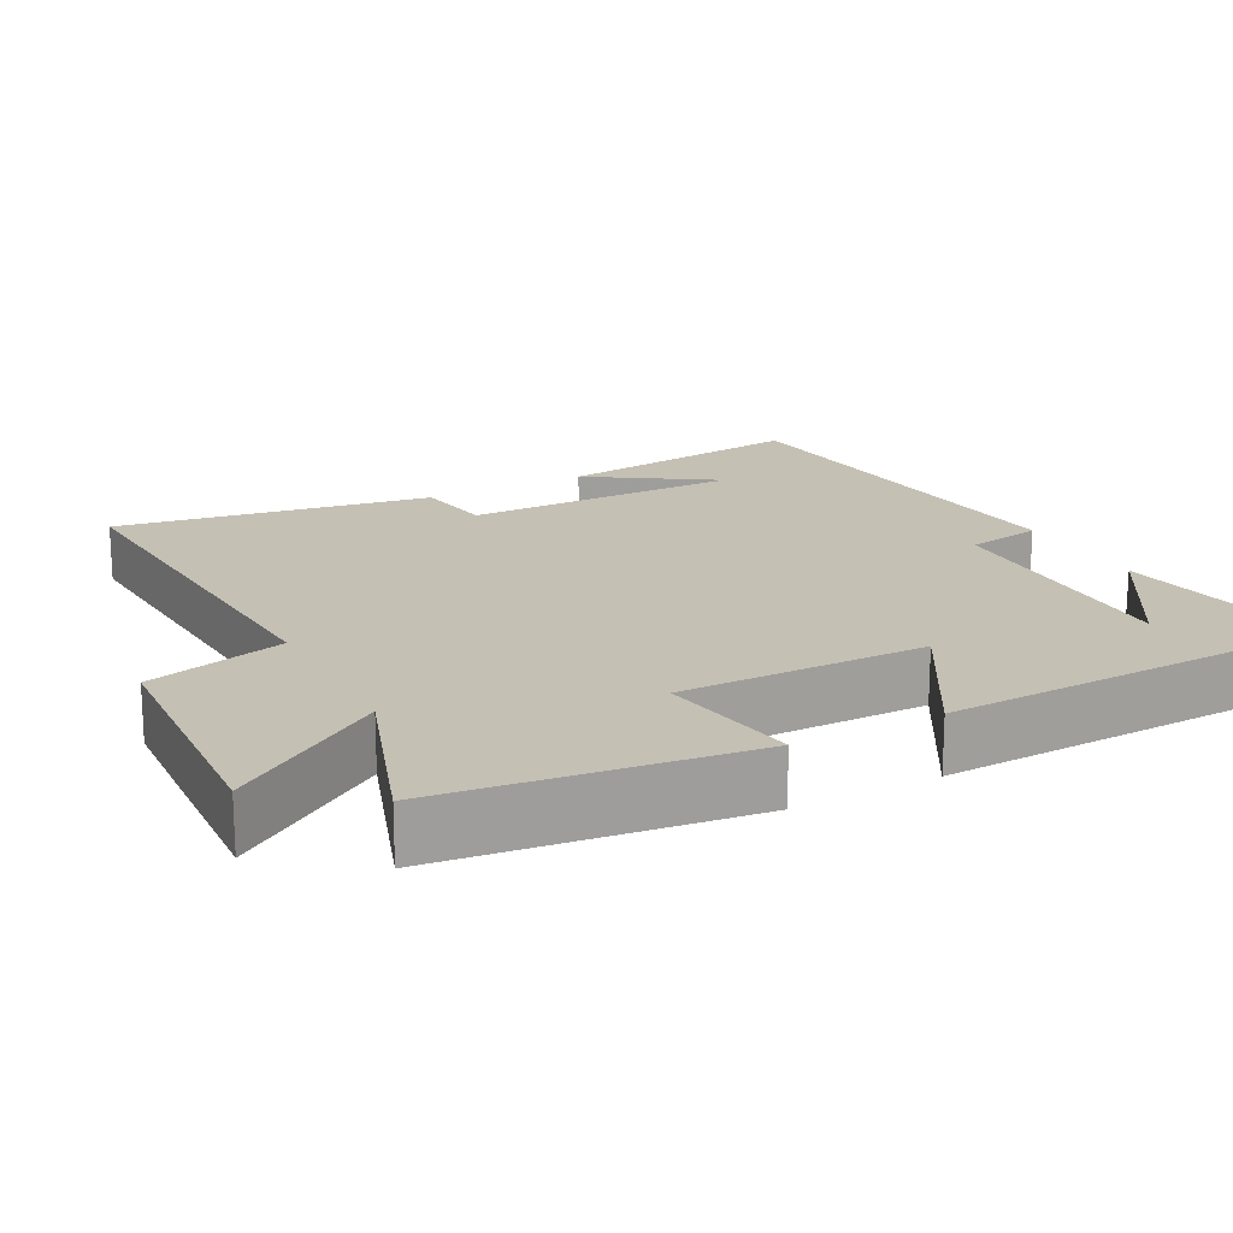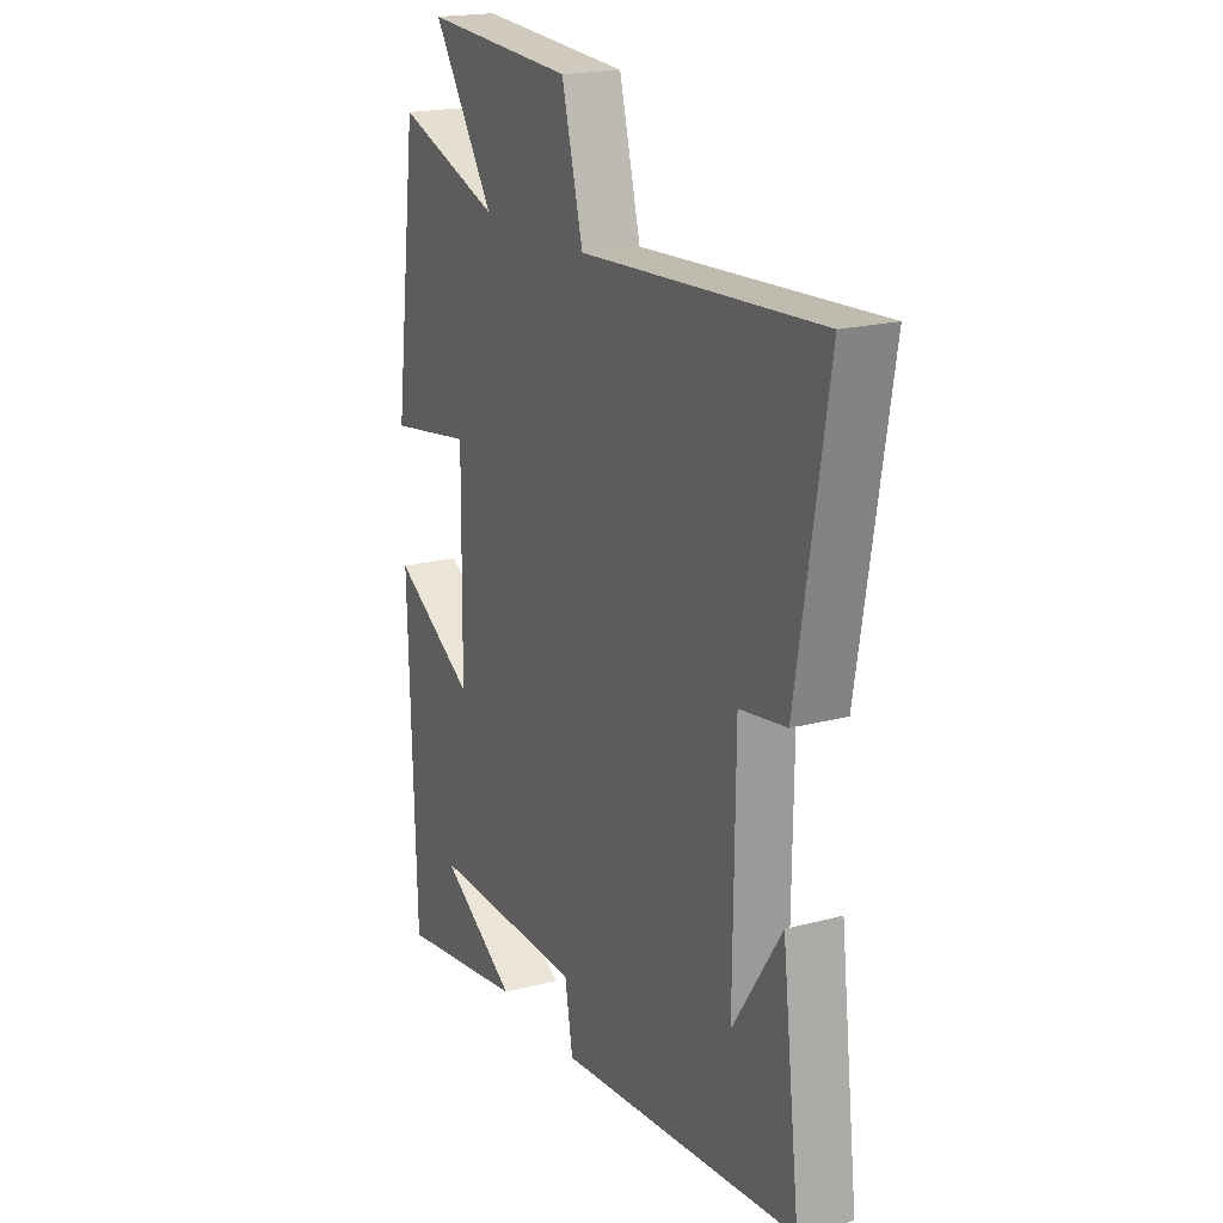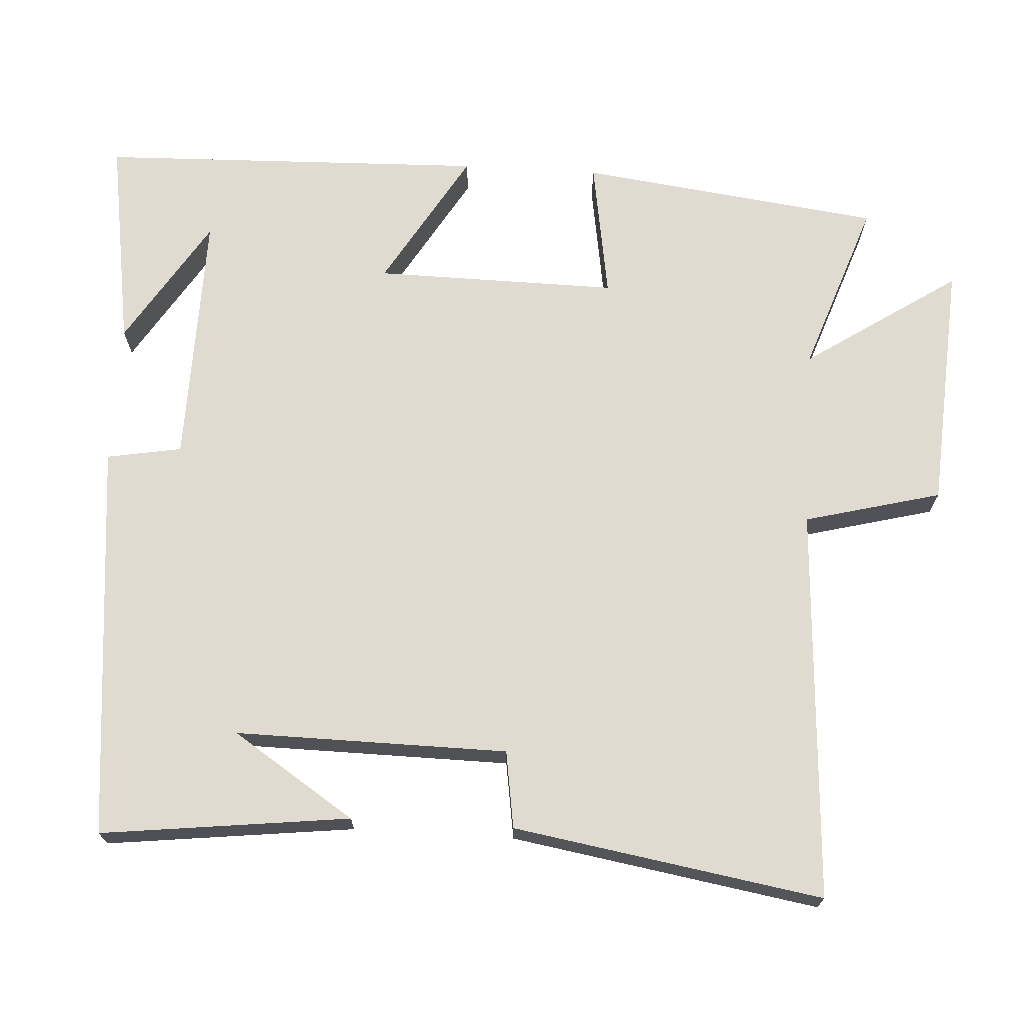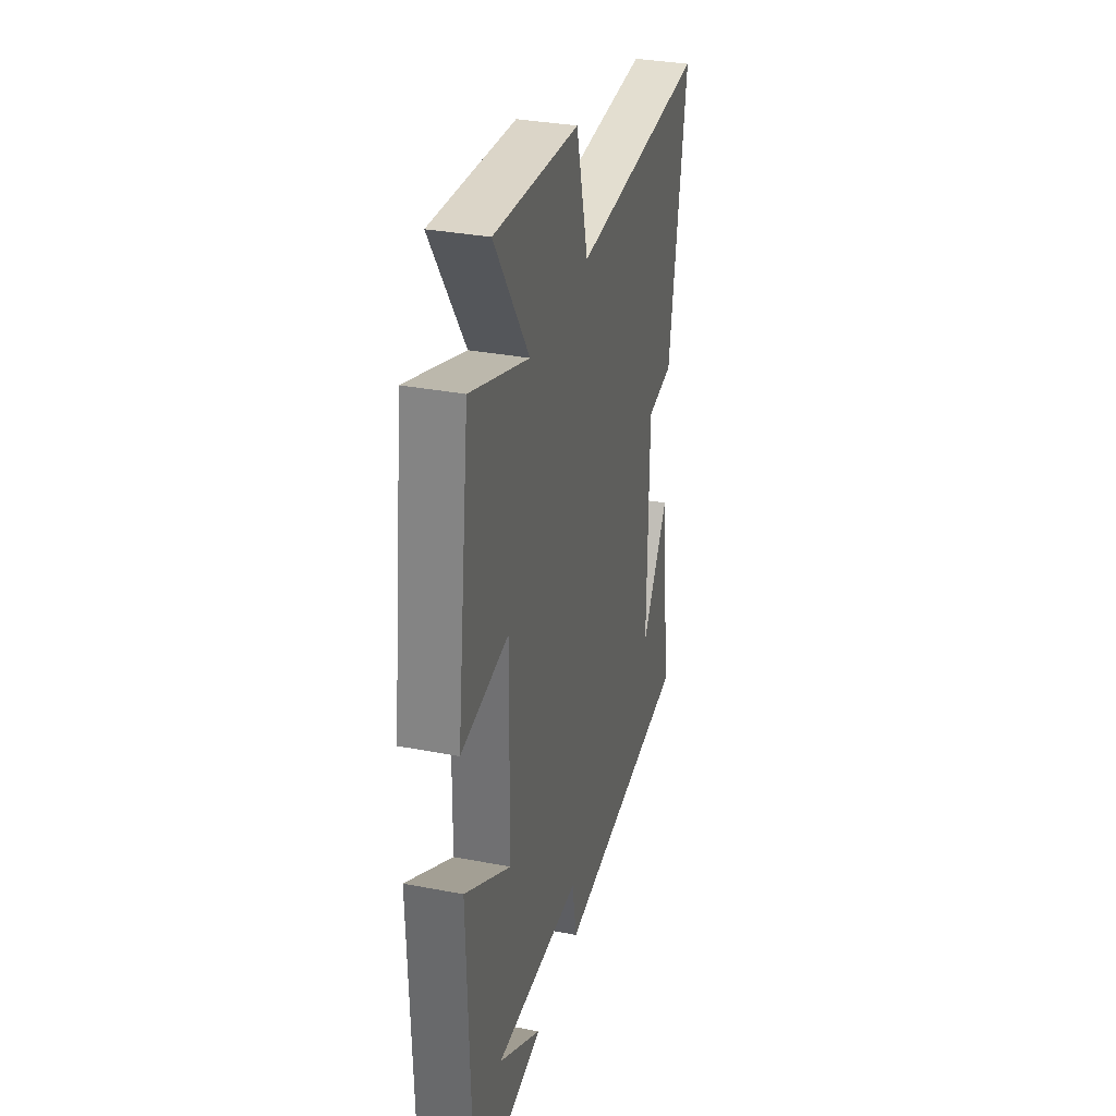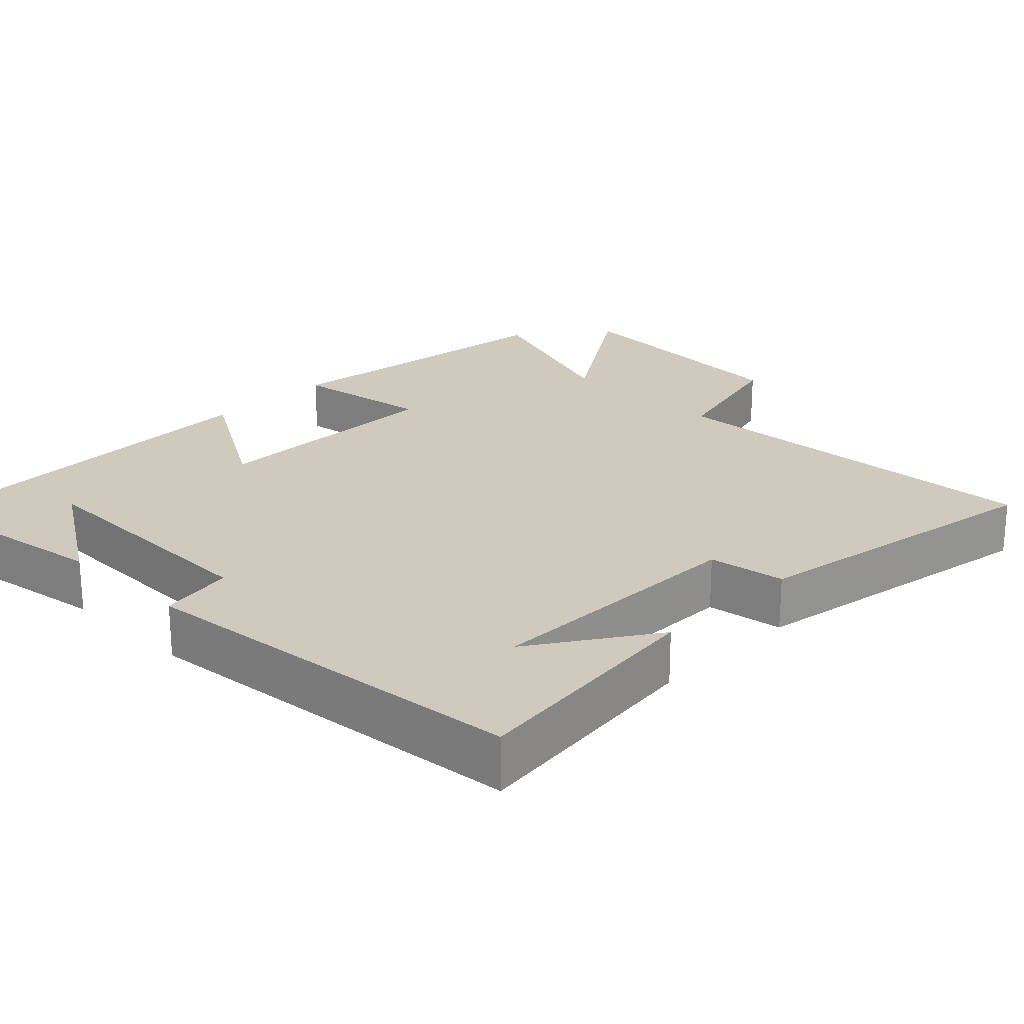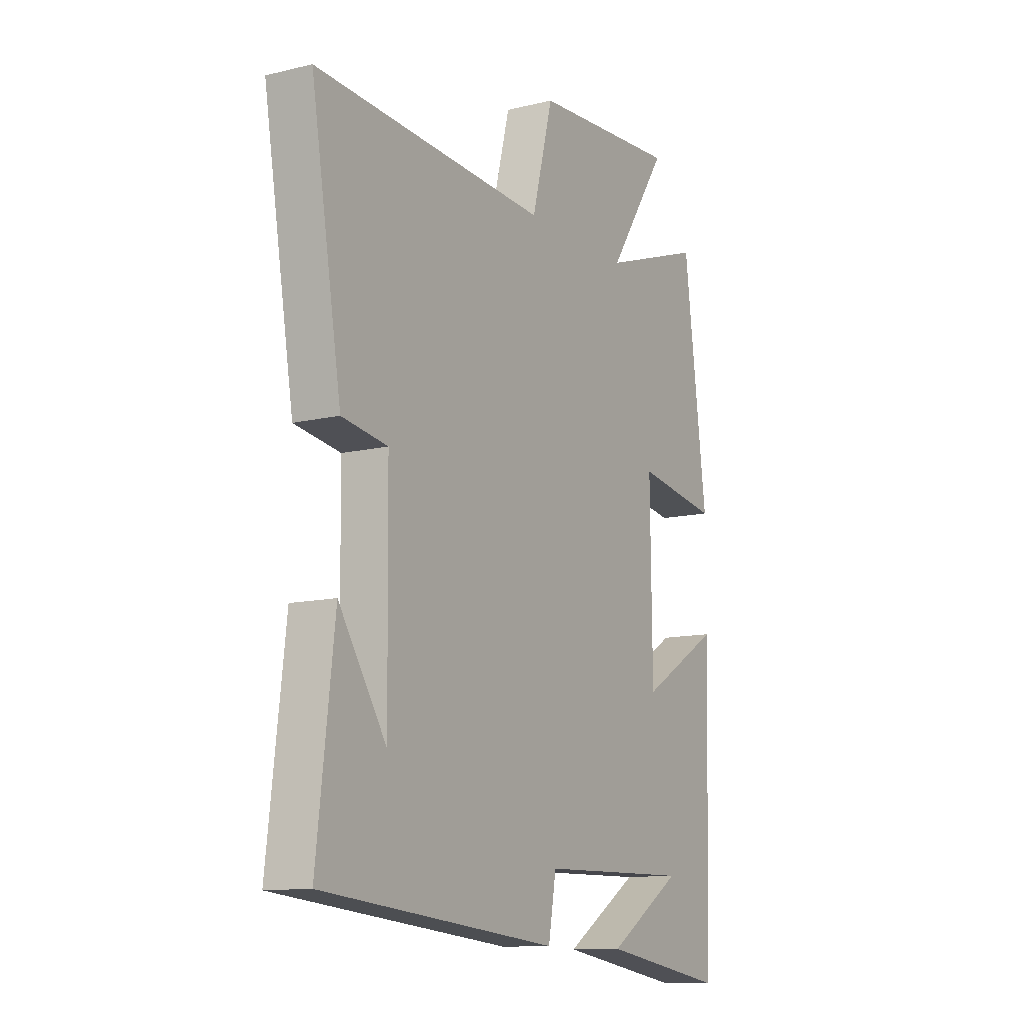
<metadata>
{"format":"obj","ext":"obj","renderer":"f3d","projection":"perspective","resolution":1024,"background":"white","views":[{"elev":18.4,"azim":61.8,"up":"+Y"},{"elev":19.4,"azim":-116.5,"up":"+Z"},{"elev":70.2,"azim":-86.6,"up":"+Y"},{"elev":32.9,"azim":104.9,"up":"+Z"},{"elev":23.0,"azim":-135.3,"up":"+Y"},{"elev":-11.8,"azim":-59.7,"up":"+Z"}]}
</metadata>
<code>
v -0.57 0.07 0.531
v -0.034 0.07 0.5
v 0.014 0.07 0.686
v 0.352 0.07 0.708
v 0.214 0.07 0.5
v 0.448 0.07 0.582
v 0.5 0.07 0.172
v 0.311 0.07 0.202
v 0.315 0.07 -0.128
v 0.5 0.07 -0.018
v 0.484 0.07 -0.545
v 0.196 0.07 -0.5
v 0.368 0.07 -0.392
v 0.02 0.07 -0.398
v 0.002 0.07 -0.5
v -0.54 0.07 -0.447
v -0.5 0.07 -0.109
v -0.391 0.07 -0.275
v -0.395 0.07 0.095
v -0.5 0.07 0.111
v -0.57 0 0.531
v -0.034 0 0.5
v 0.014 0 0.686
v 0.352 0 0.708
v 0.214 0 0.5
v 0.448 0 0.582
v 0.5 0 0.172
v 0.311 0 0.202
v 0.315 0 -0.128
v 0.5 0 -0.018
v 0.484 0 -0.545
v 0.196 0 -0.5
v 0.368 0 -0.392
v 0.02 0 -0.398
v 0.002 0 -0.5
v -0.54 0 -0.447
v -0.5 0 -0.109
v -0.391 0 -0.275
v -0.395 0 0.095
v -0.5 0 0.111
f 19 20 1 2
f 18 19 2
f 16 17 18
f 14 15 16 18
f 13 14 18 2
f 11 12 13
f 9 10 11 13
f 9 13 2 3
f 8 9 3
f 5 6 7 8
f 5 8 3
f 3 4 5
f 22 21 40 39
f 22 39 38
f 38 37 36
f 38 36 35 34
f 22 38 34 33
f 33 32 31
f 33 31 30 29
f 23 22 33 29
f 23 29 28
f 28 27 26 25
f 23 28 25
f 25 24 23
f 1 21 22 2
f 2 22 23 3
f 3 23 24 4
f 4 24 25 5
f 5 25 26 6
f 6 26 27 7
f 7 27 28 8
f 8 28 29 9
f 9 29 30 10
f 10 30 31 11
f 11 31 32 12
f 12 32 33 13
f 13 33 34 14
f 14 34 35 15
f 15 35 36 16
f 16 36 37 17
f 17 37 38 18
f 18 38 39 19
f 19 39 40 20
f 20 40 21 1

</code>
